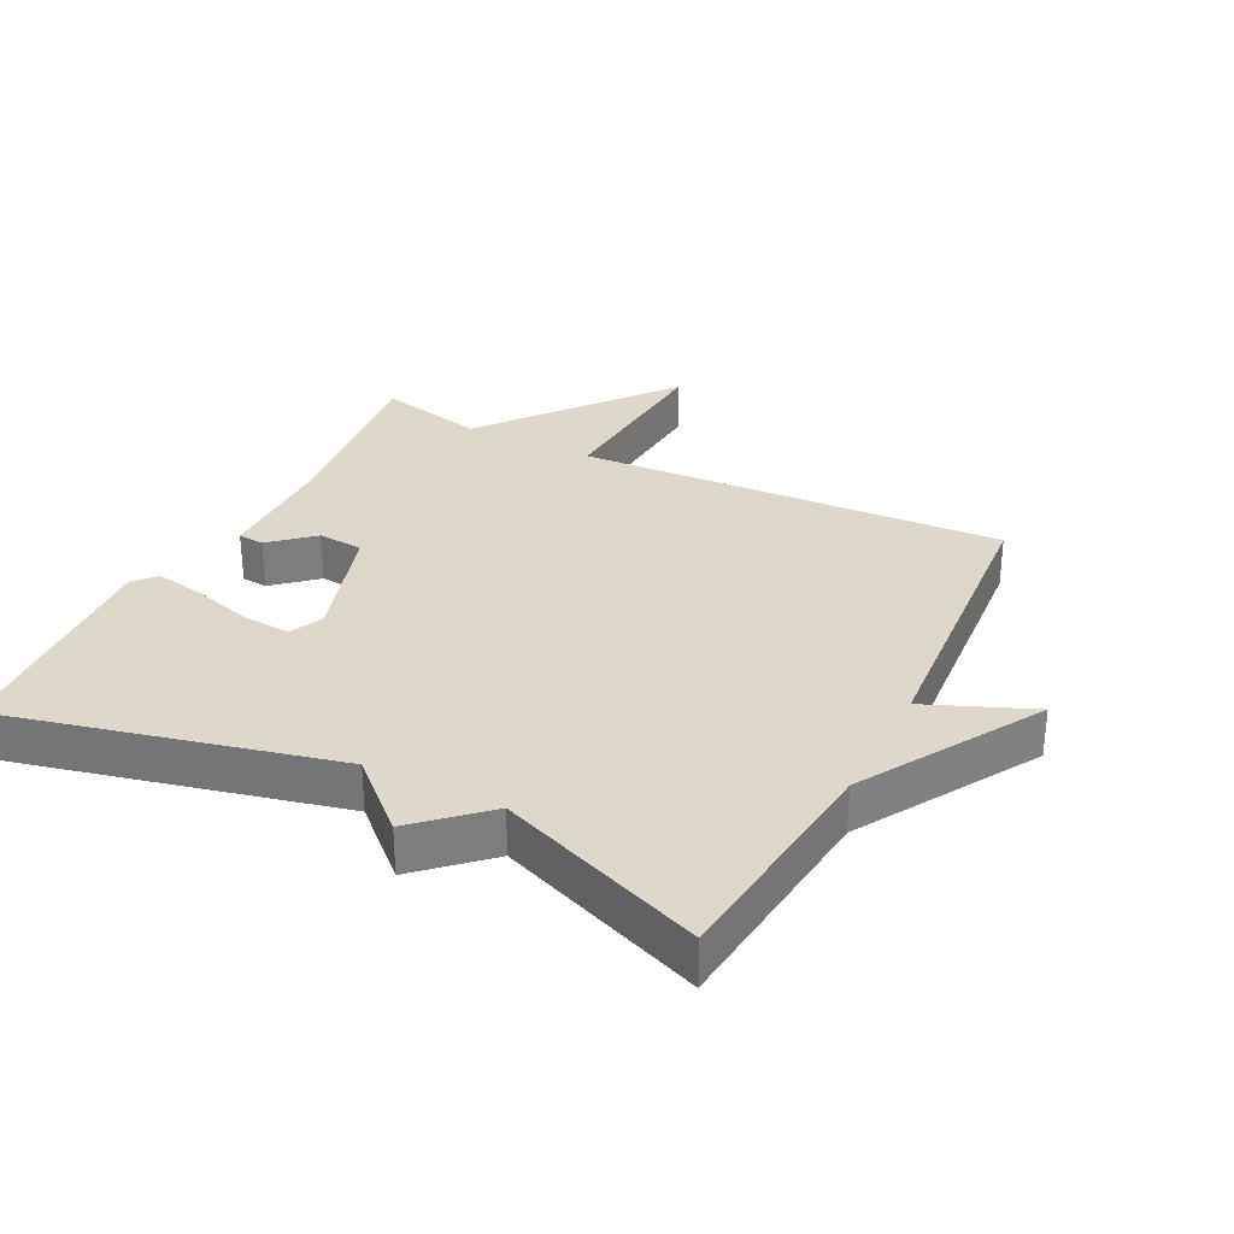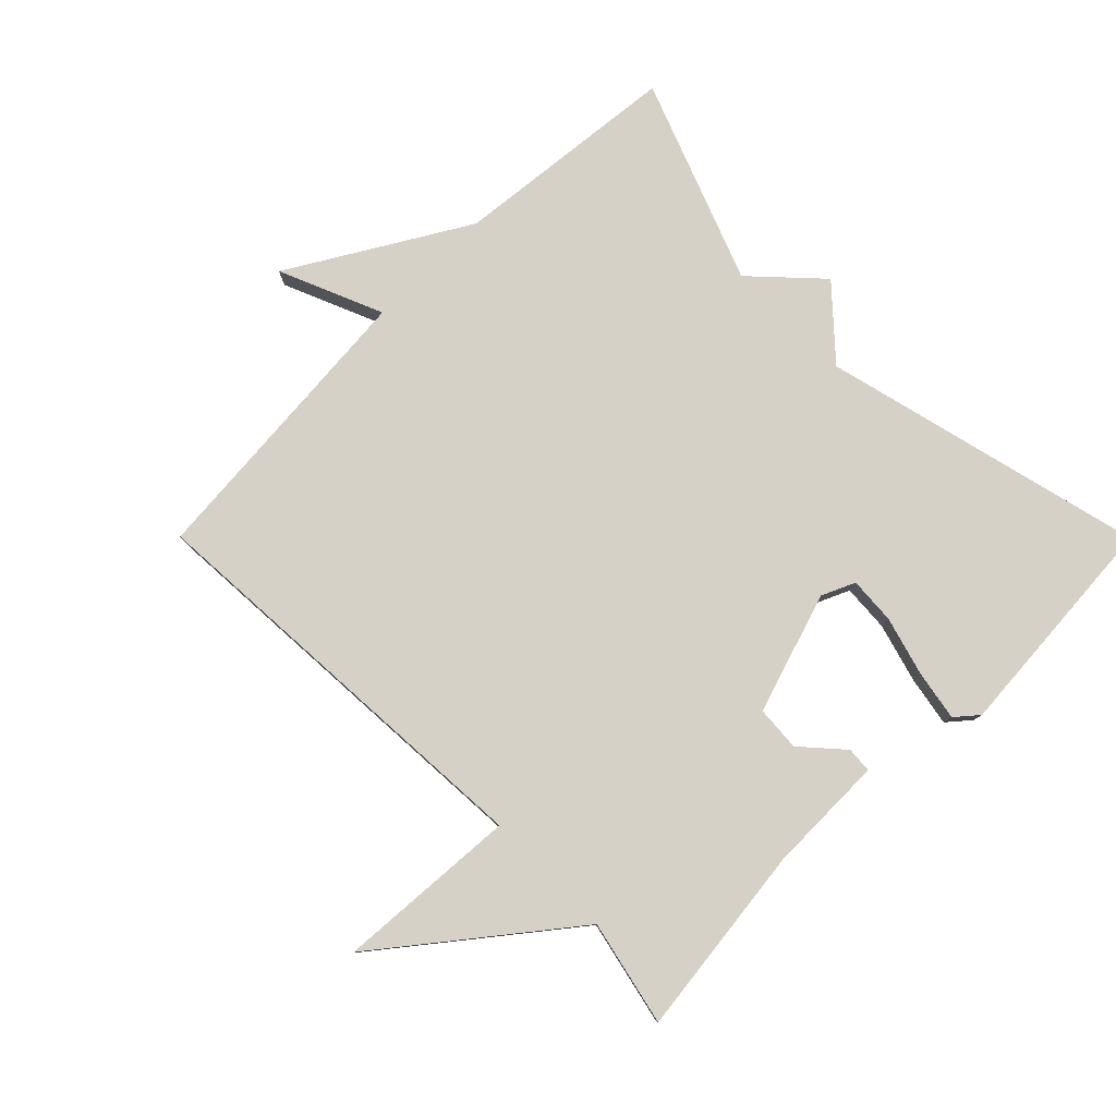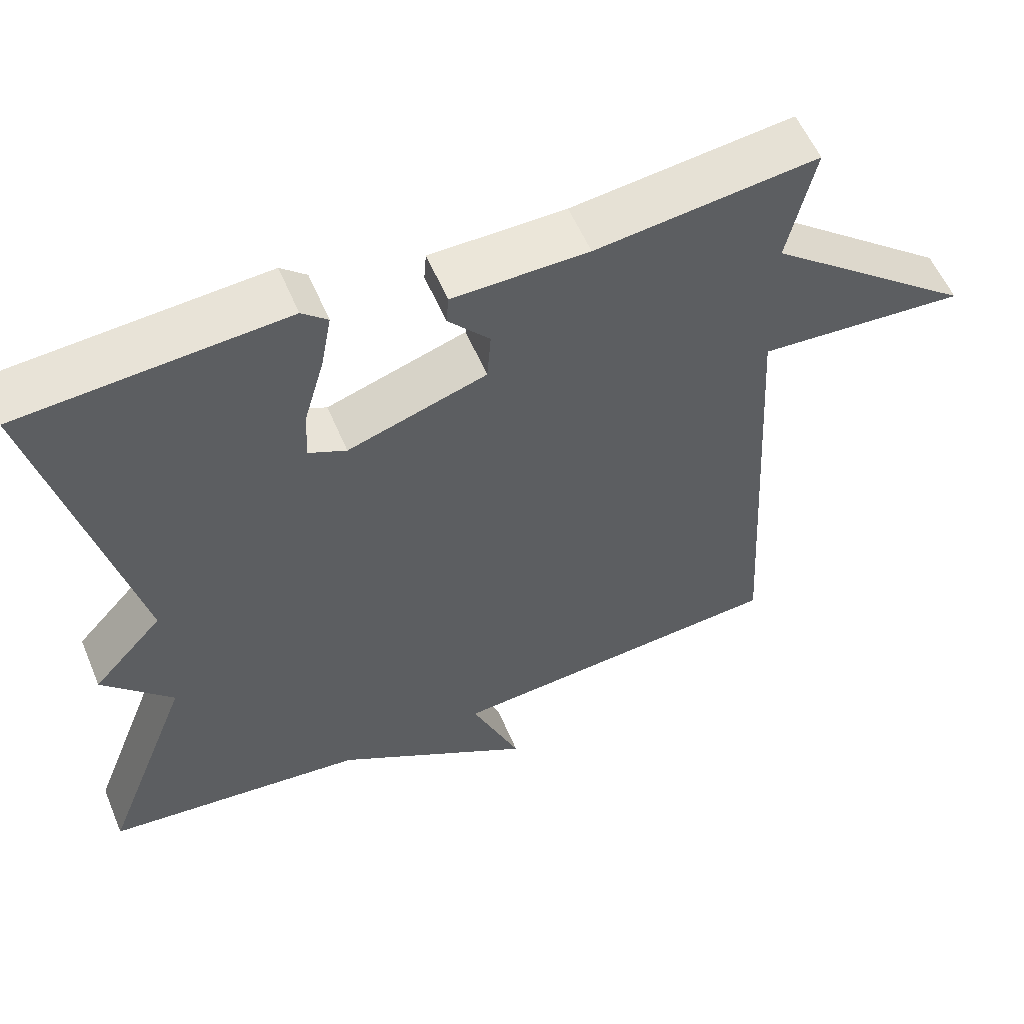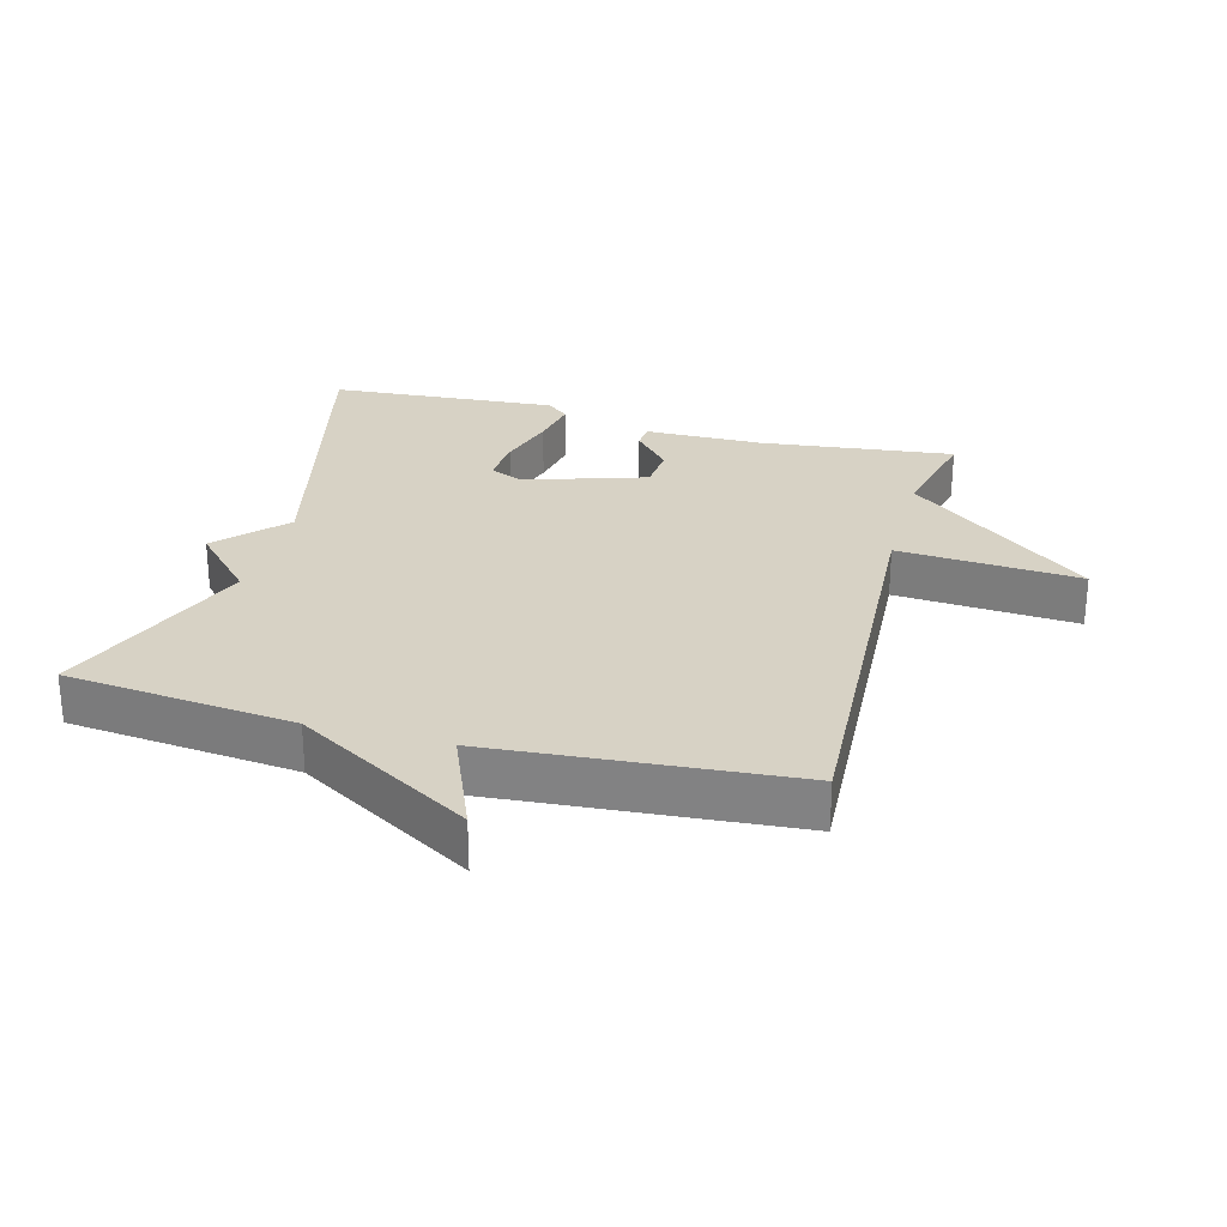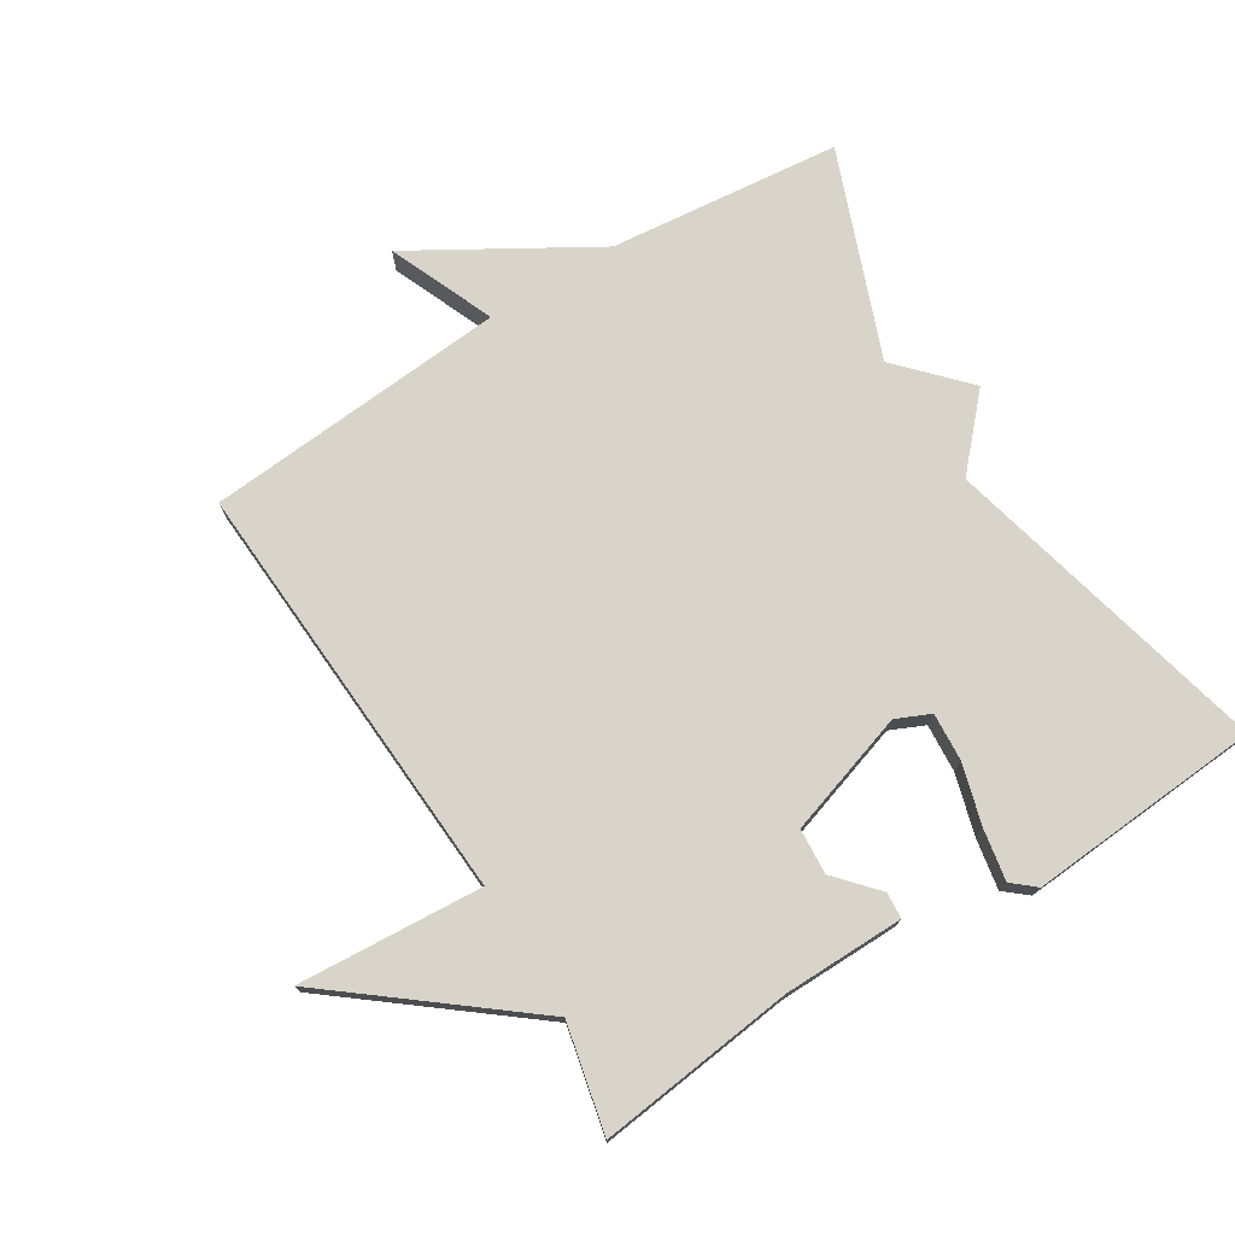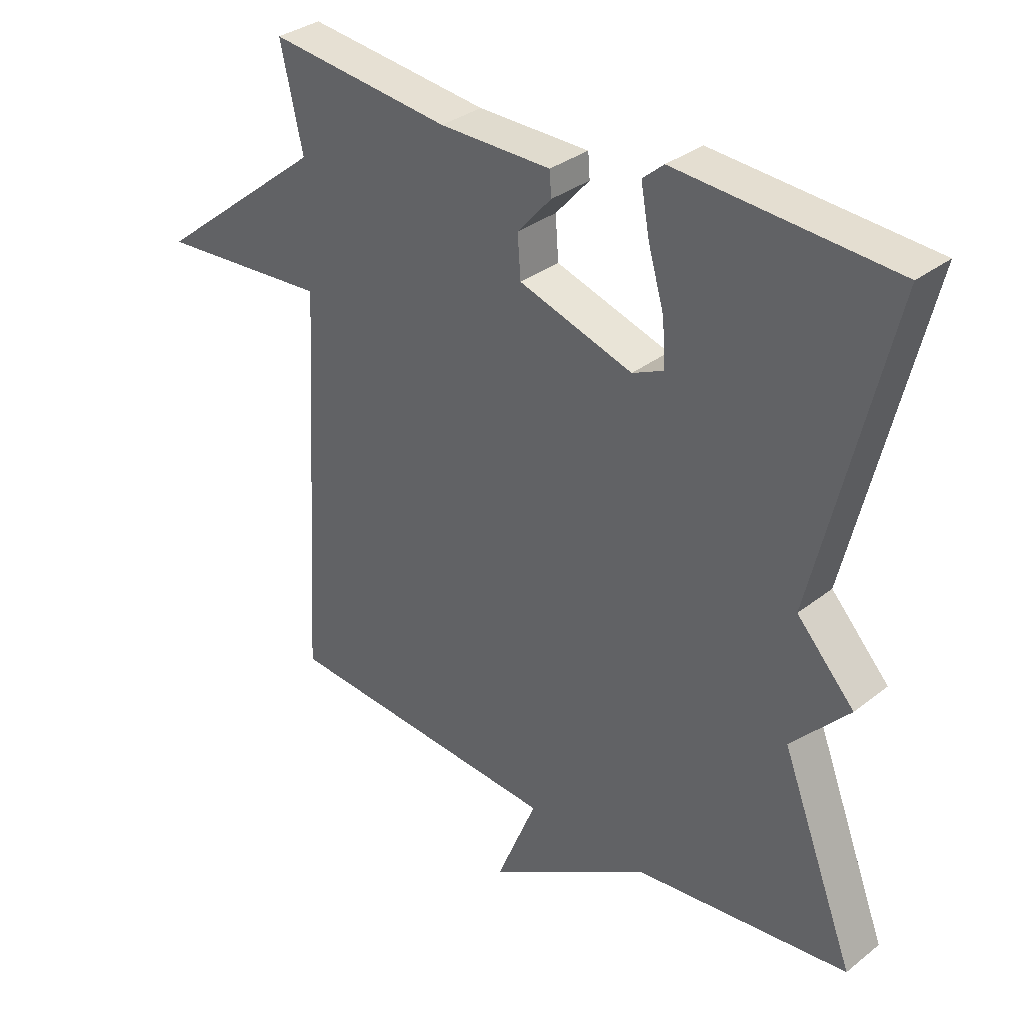
<metadata>
{"format":"obj","ext":"obj","renderer":"f3d","projection":"perspective","resolution":1024,"background":"white","views":[{"elev":31.0,"azim":116.9,"up":"+Y"},{"elev":79.6,"azim":-44.9,"up":"+Y"},{"elev":56.6,"azim":157.3,"up":"+Z"},{"elev":27.2,"azim":-164.8,"up":"+Y"},{"elev":74.9,"azim":-31.9,"up":"+Y"},{"elev":32.9,"azim":42.9,"up":"+Z"}]}
</metadata>
<code>
v 0.5 0.07 -0.5
v 0.154 0.07 -0.536
v -0.112 0.07 -0.694
v -0.046 0.07 -0.536
v -0.5 0.07 -0.5
v -0.464 0.07 0.14
v -0.74 0.07 0.121
v -0.464 0.07 0.34
v -0.5 0.07 0.5
v -0.206 0.07 0.465
v -0.026 0.07 0.463
v -0.023 0.07 0.424
v -0.078 0.07 0.362
v -0.073 0.07 0.294
v 0.111 0.07 0.235
v 0.162 0.07 0.258
v 0.157 0.07 0.33
v 0.131 0.07 0.42
v 0.117 0.07 0.496
v 0.151 0.07 0.525
v 0.5 0.07 0.5
v 0.381 0.07 0.008
v 0.474 0.07 -0.093
v 0.381 0.07 -0.192
v 0.5 0 -0.5
v 0.154 0 -0.536
v -0.112 0 -0.694
v -0.046 0 -0.536
v -0.5 0 -0.5
v -0.464 0 0.14
v -0.74 0 0.121
v -0.464 0 0.34
v -0.5 0 0.5
v -0.206 0 0.465
v -0.026 0 0.463
v -0.023 0 0.424
v -0.078 0 0.362
v -0.073 0 0.294
v 0.111 0 0.235
v 0.162 0 0.258
v 0.157 0 0.33
v 0.131 0 0.42
v 0.117 0 0.496
v 0.151 0 0.525
v 0.5 0 0.5
v 0.381 0 0.008
v 0.474 0 -0.093
v 0.381 0 -0.192
f 22 23 24
f 20 21 22
f 19 20 22
f 18 19 22
f 17 18 22
f 16 17 22 24
f 24 1 2
f 16 24 2
f 15 16 2
f 10 11 12 13
f 10 13 14
f 9 10 14
f 8 9 14
f 8 14 15
f 7 8 15
f 6 7 15
f 6 15 2
f 5 6 2
f 4 5 2
f 2 3 4
f 48 47 46
f 46 45 44
f 46 44 43
f 46 43 42
f 46 42 41
f 48 46 41 40
f 26 25 48
f 26 48 40
f 26 40 39
f 37 36 35 34
f 38 37 34
f 38 34 33
f 38 33 32
f 39 38 32
f 39 32 31
f 39 31 30
f 26 39 30
f 26 30 29
f 26 29 28
f 28 27 26
f 1 25 26 2
f 2 26 27 3
f 3 27 28 4
f 4 28 29 5
f 5 29 30 6
f 6 30 31 7
f 7 31 32 8
f 8 32 33 9
f 9 33 34 10
f 10 34 35 11
f 11 35 36 12
f 12 36 37 13
f 13 37 38 14
f 14 38 39 15
f 15 39 40 16
f 16 40 41 17
f 17 41 42 18
f 18 42 43 19
f 19 43 44 20
f 20 44 45 21
f 21 45 46 22
f 22 46 47 23
f 23 47 48 24
f 24 48 25 1

</code>
